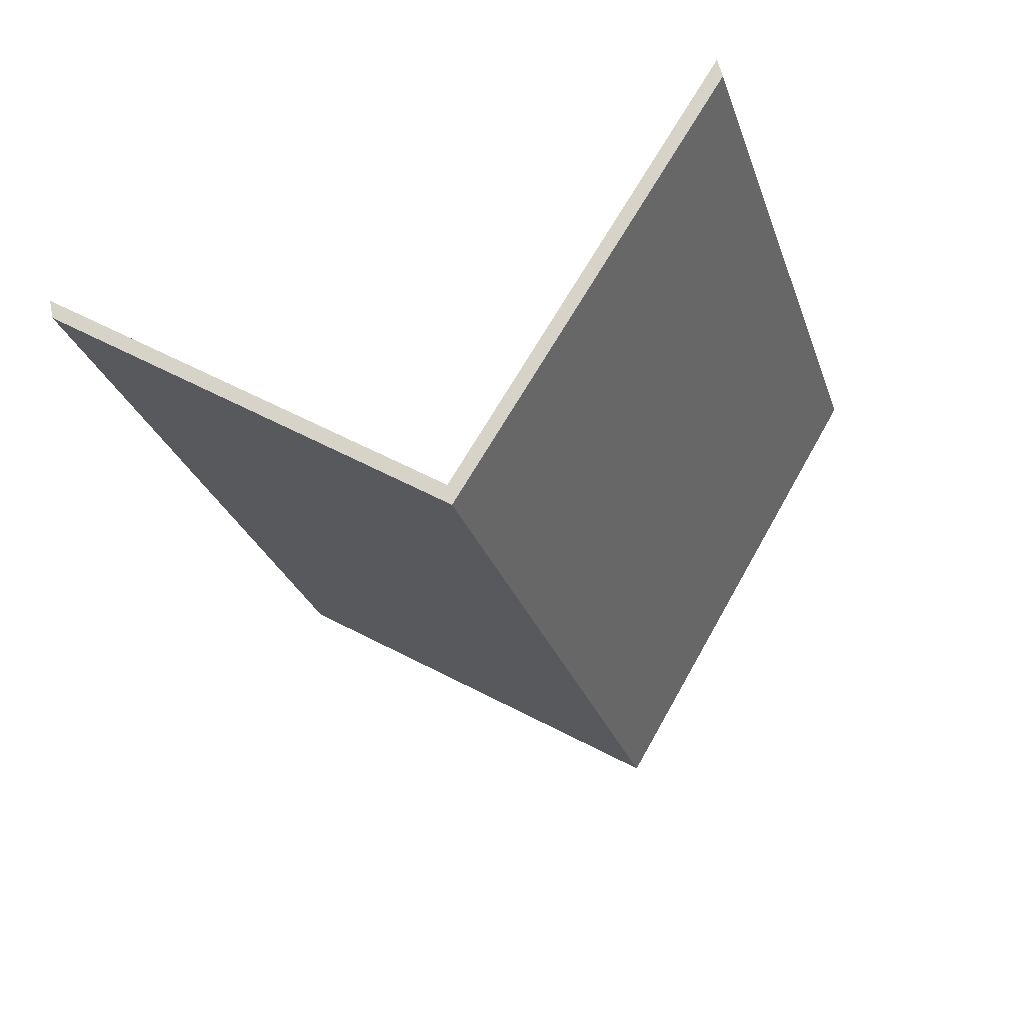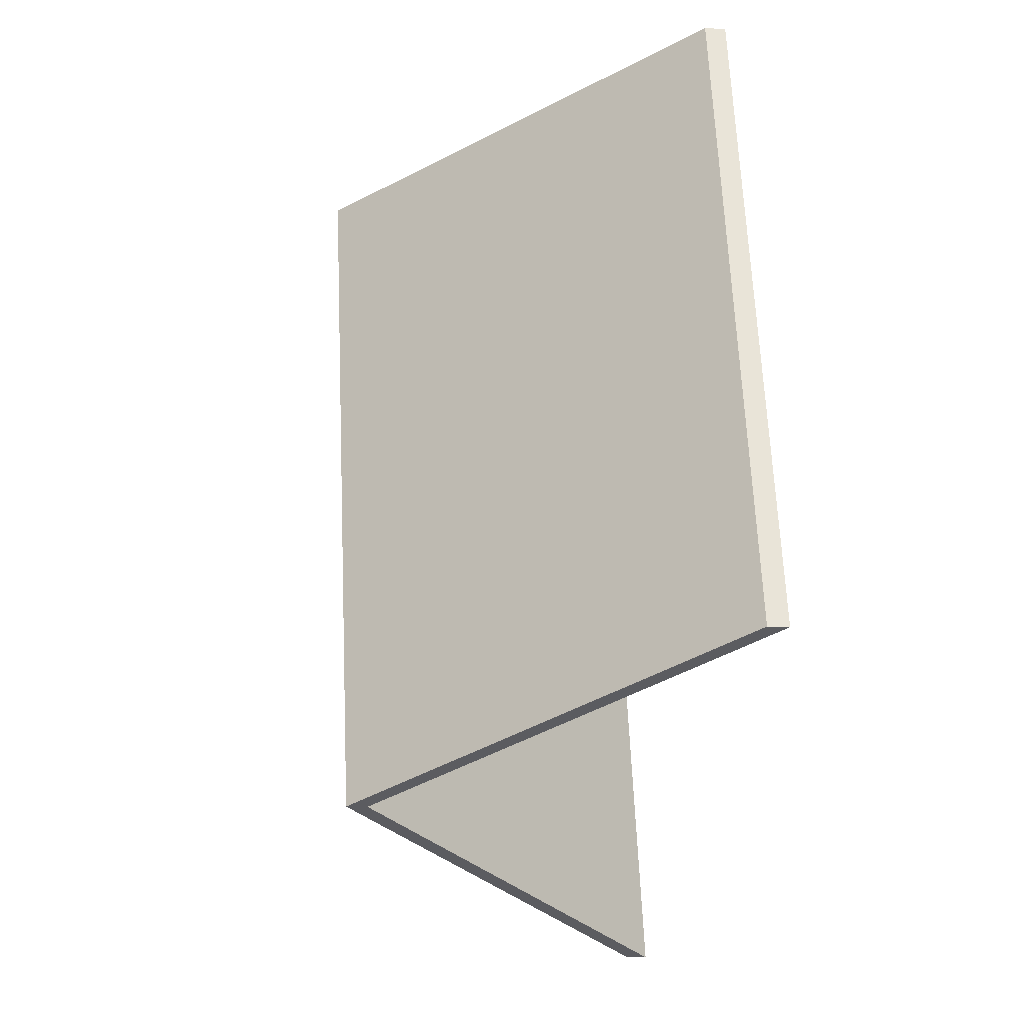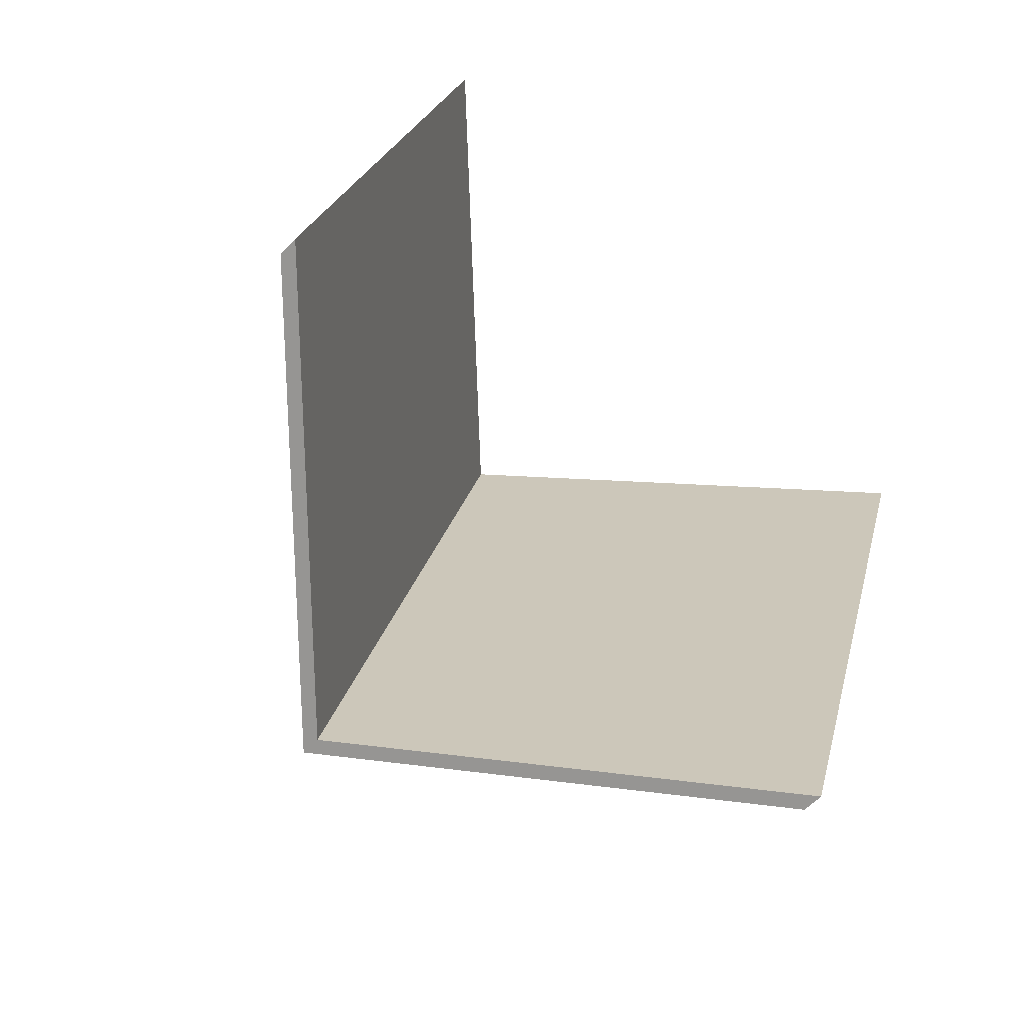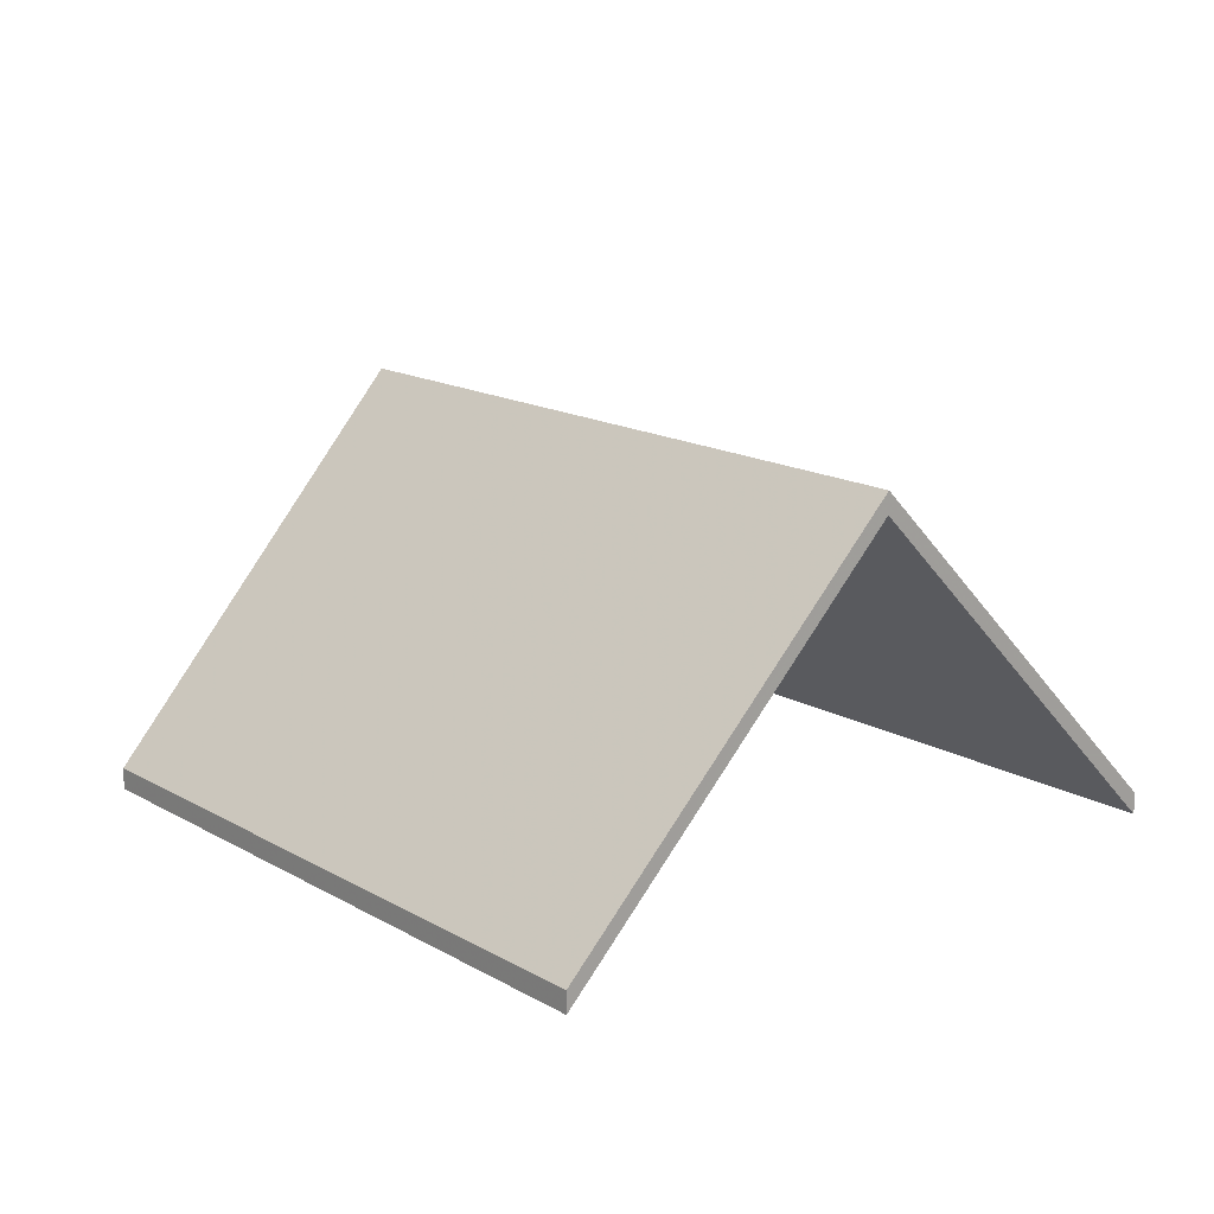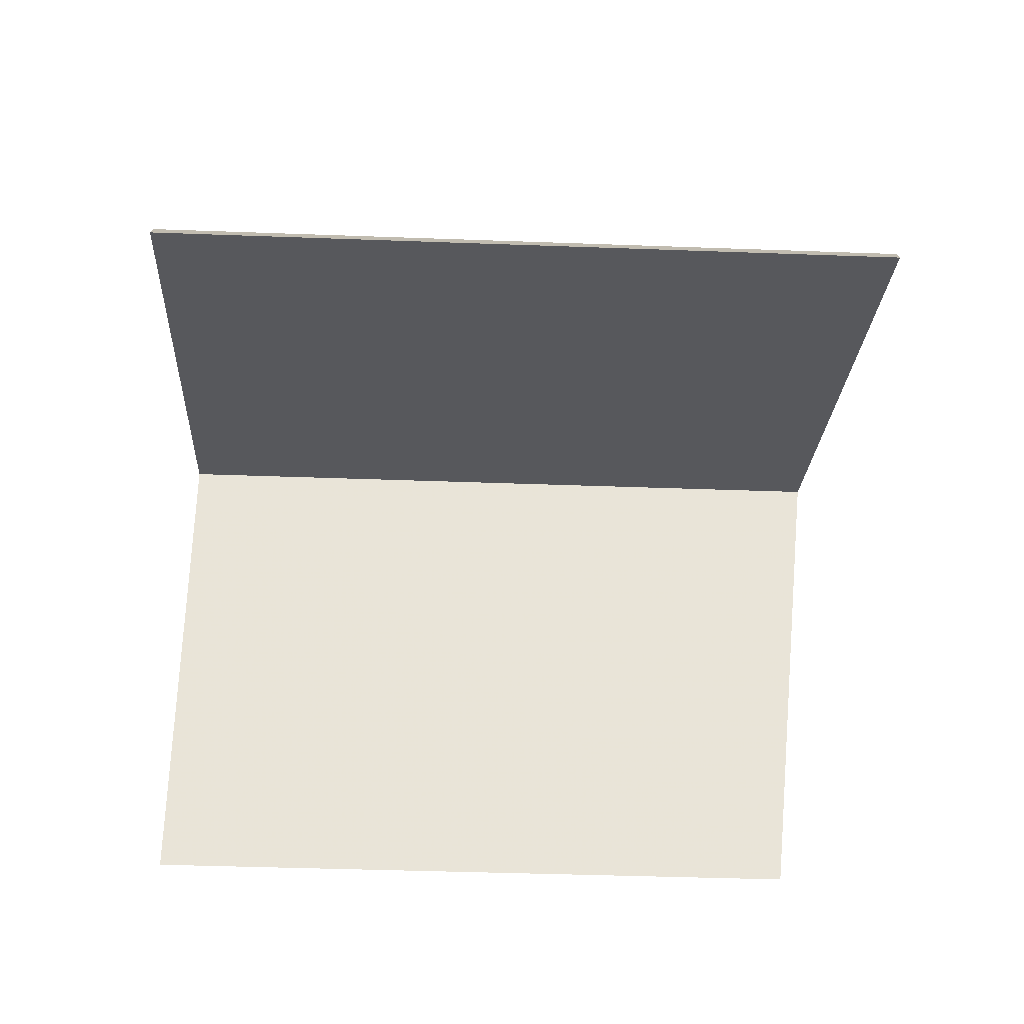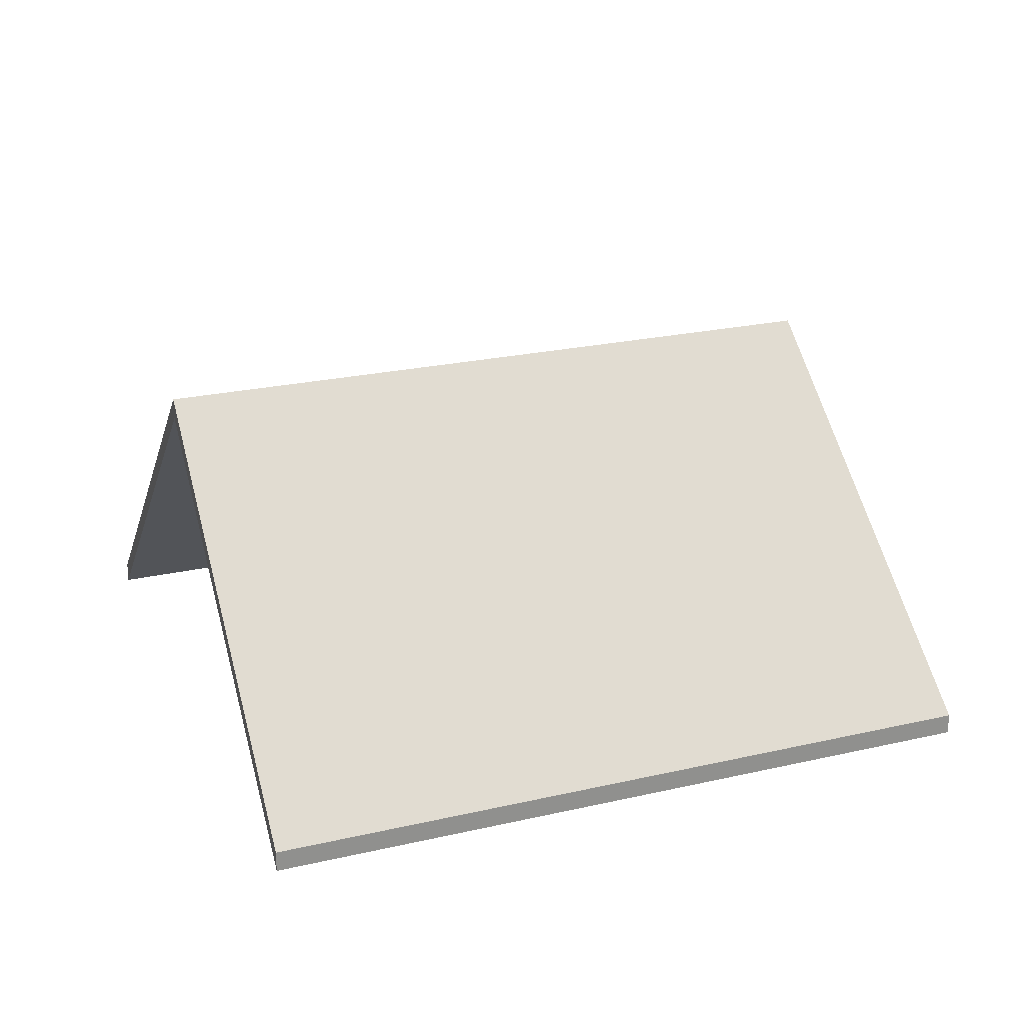
<metadata>
{"format":"obj","ext":"obj","renderer":"f3d","projection":"perspective","resolution":1024,"background":"white","views":[{"elev":60.2,"azim":167.8,"up":"+Z"},{"elev":-12.4,"azim":-98.7,"up":"+Z"},{"elev":-56.4,"azim":-41.9,"up":"+Z"},{"elev":16.0,"azim":-23.9,"up":"+Y"},{"elev":-73.7,"azim":104.7,"up":"+Y"},{"elev":24.3,"azim":85.6,"up":"+Y"}]}
</metadata>
<code>
v -0.5668 0.04599 5.601
v -0.5268 0.002926 5.584
v -0.5268 0.000293 5.584
v -0.5668 0.04336 5.601
v -0.5414 0.04634 5.687
v -0.5668 0.04599 5.601
v -0.5668 0.04336 5.601
v -0.5414 0.04371 5.687
v -0.5268 0.002926 5.584
v -0.4998 0.002926 5.675
v -0.4998 0.000293 5.675
v -0.5268 0.000293 5.584
v -0.4998 0.002926 5.675
v -0.5414 0.04634 5.687
v -0.5414 0.04371 5.687
v -0.4998 0.000293 5.675
v -0.5668 0.04599 5.601
v -0.5414 0.04634 5.687
v -0.4998 0.002926 5.675
v -0.5268 0.002926 5.584
v -0.4998 0.000293 5.675
v -0.5414 0.04371 5.687
v -0.5668 0.04336 5.601
v -0.5268 0.000293 5.584
v -0.5414 0.04634 5.687
v -0.5831 0.002926 5.699
v -0.5831 0.000293 5.699
v -0.5414 0.04371 5.687
v -0.5831 0.002926 5.699
v -0.6067 0.002926 5.618
v -0.6067 0.000293 5.618
v -0.5831 0.000293 5.699
v -0.5668 0.04599 5.601
v -0.5414 0.04634 5.687
v -0.5414 0.04371 5.687
v -0.5668 0.04336 5.601
v -0.6067 0.002926 5.618
v -0.5668 0.04599 5.601
v -0.5668 0.04336 5.601
v -0.6067 0.000293 5.618
v -0.5414 0.04634 5.687
v -0.5668 0.04599 5.601
v -0.6067 0.002926 5.618
v -0.5831 0.002926 5.699
v -0.6067 0.000293 5.618
v -0.5668 0.04336 5.601
v -0.5414 0.04371 5.687
v -0.5831 0.000293 5.699
f 1 2 3
f 1 3 4
f 5 6 7
f 5 7 8
f 9 10 11
f 9 11 12
f 13 14 15
f 13 15 16
f 17 18 19
f 17 19 20
f 21 22 23
f 21 23 24
f 25 26 27
f 25 27 28
f 29 30 31
f 29 31 32
f 33 34 35
f 33 35 36
f 37 38 39
f 37 39 40
f 41 42 43
f 41 43 44
f 45 46 47
f 45 47 48

</code>
